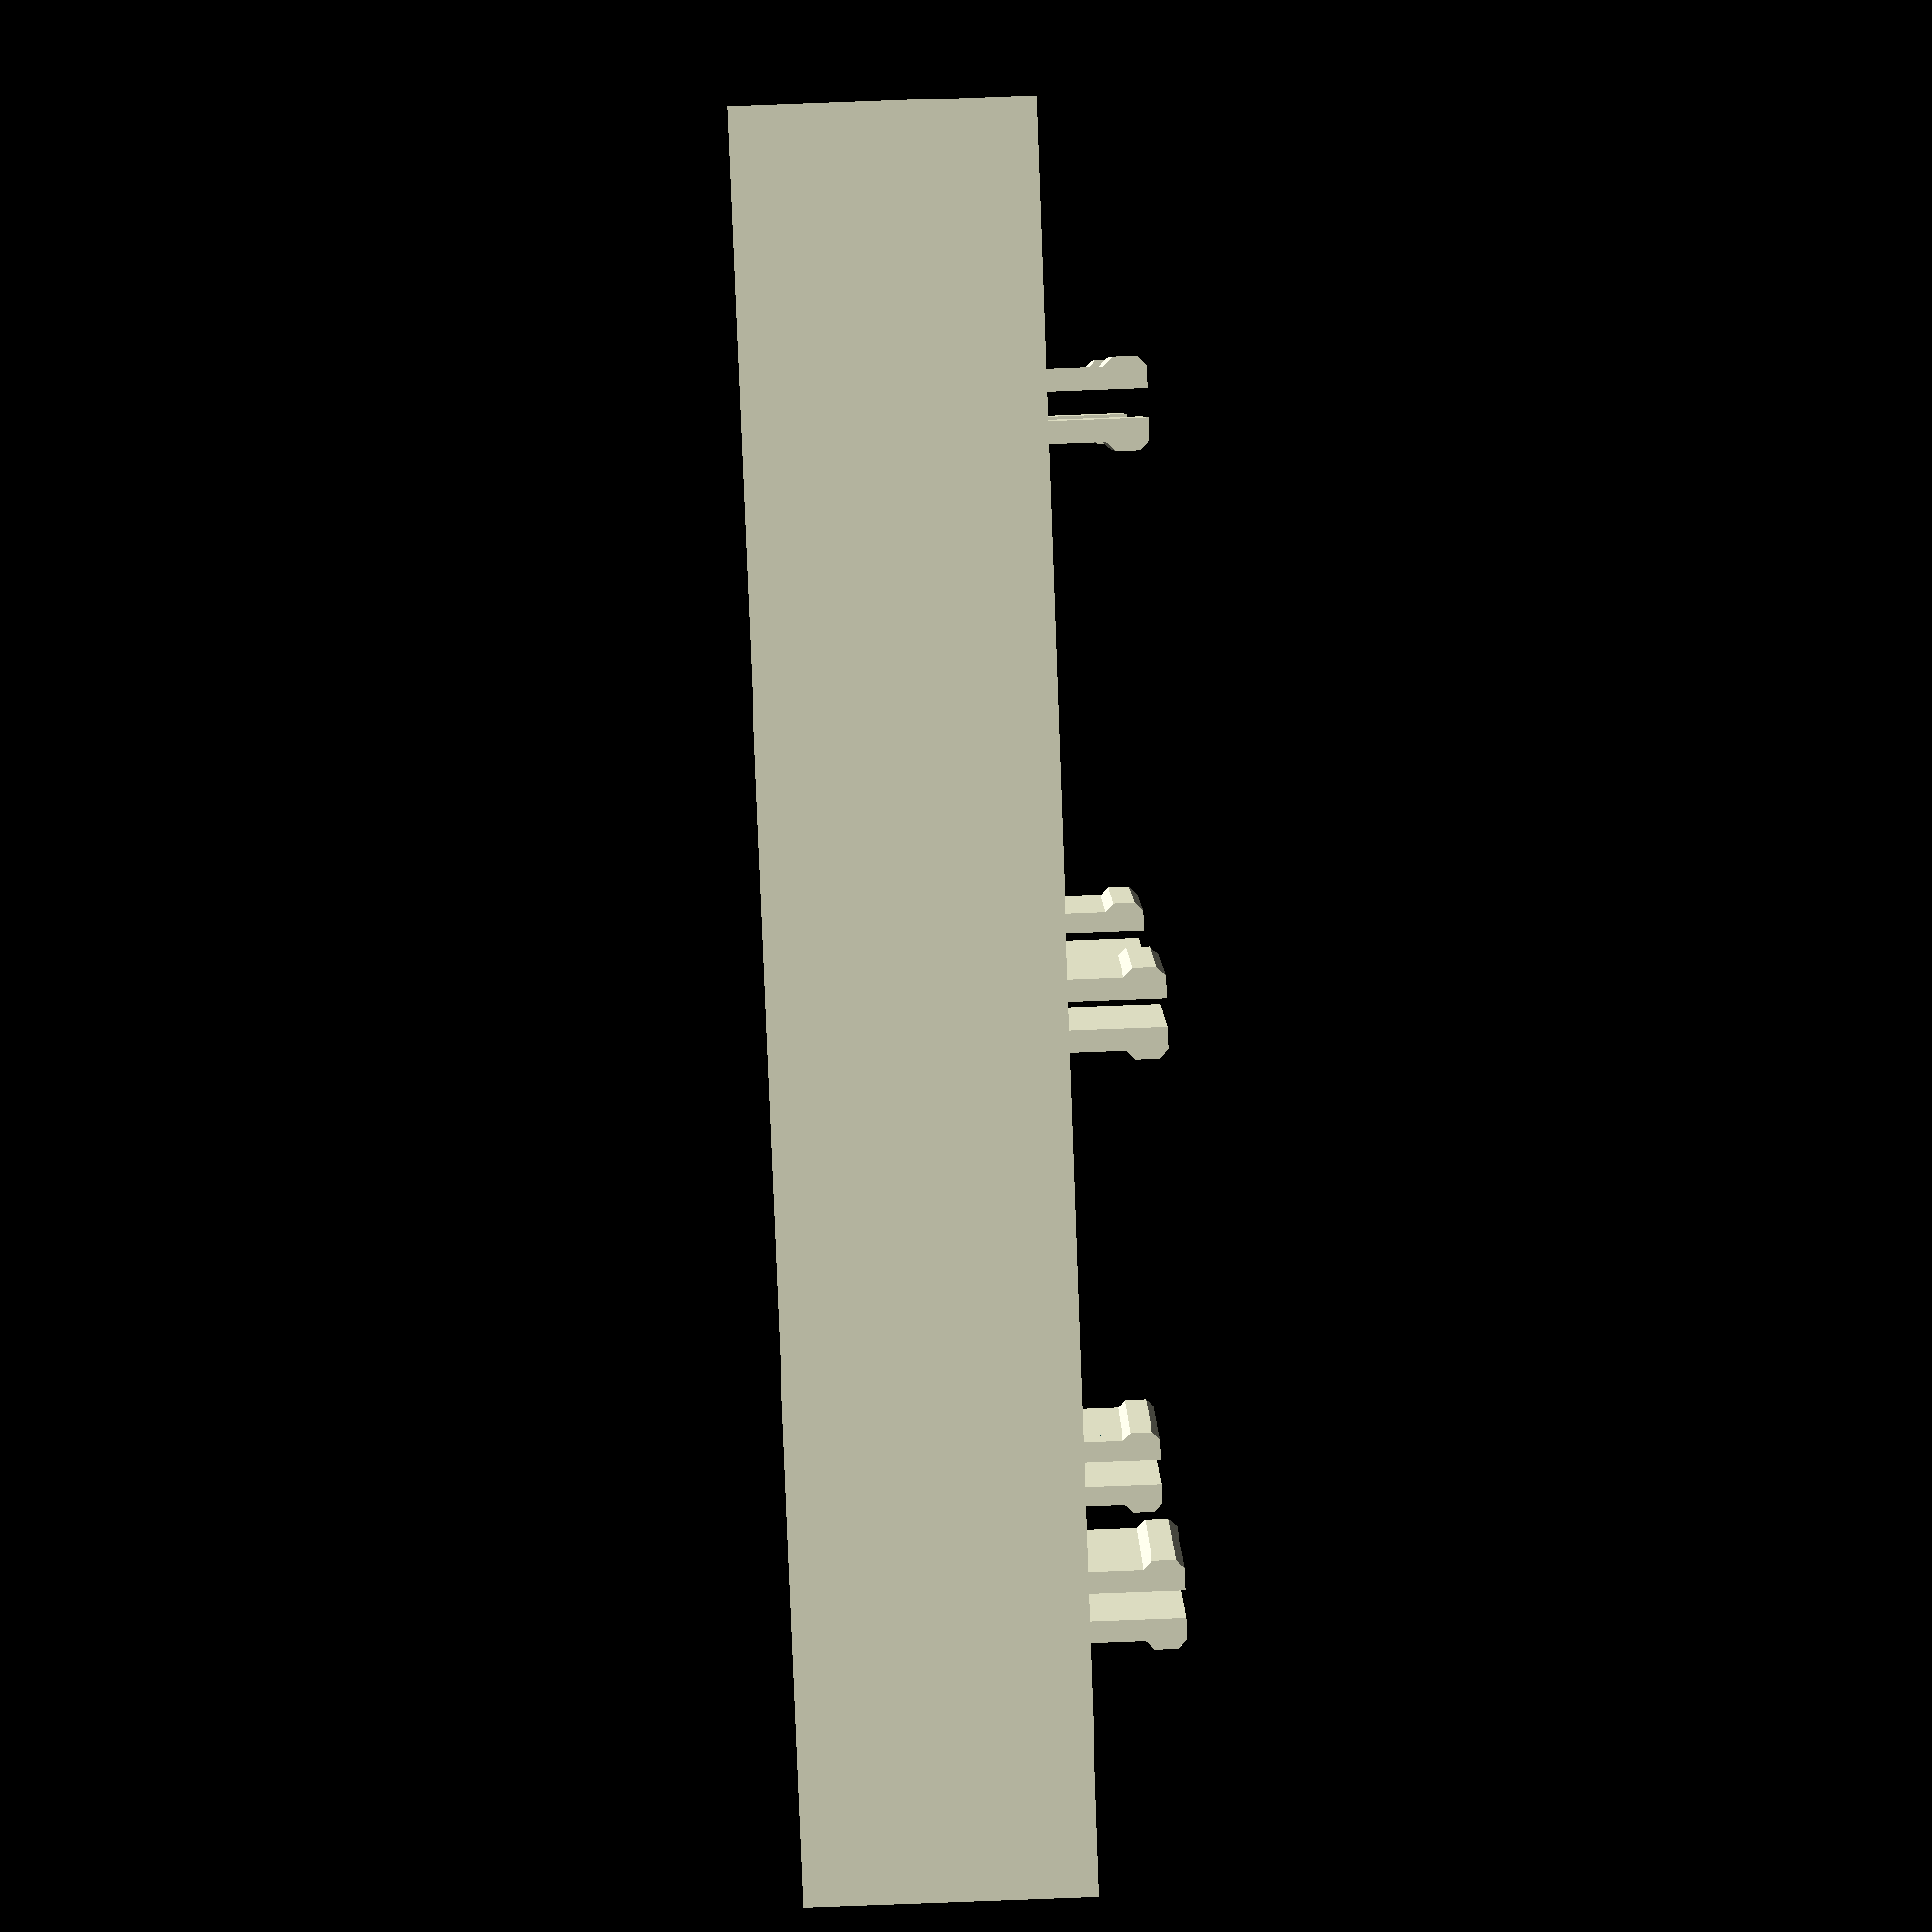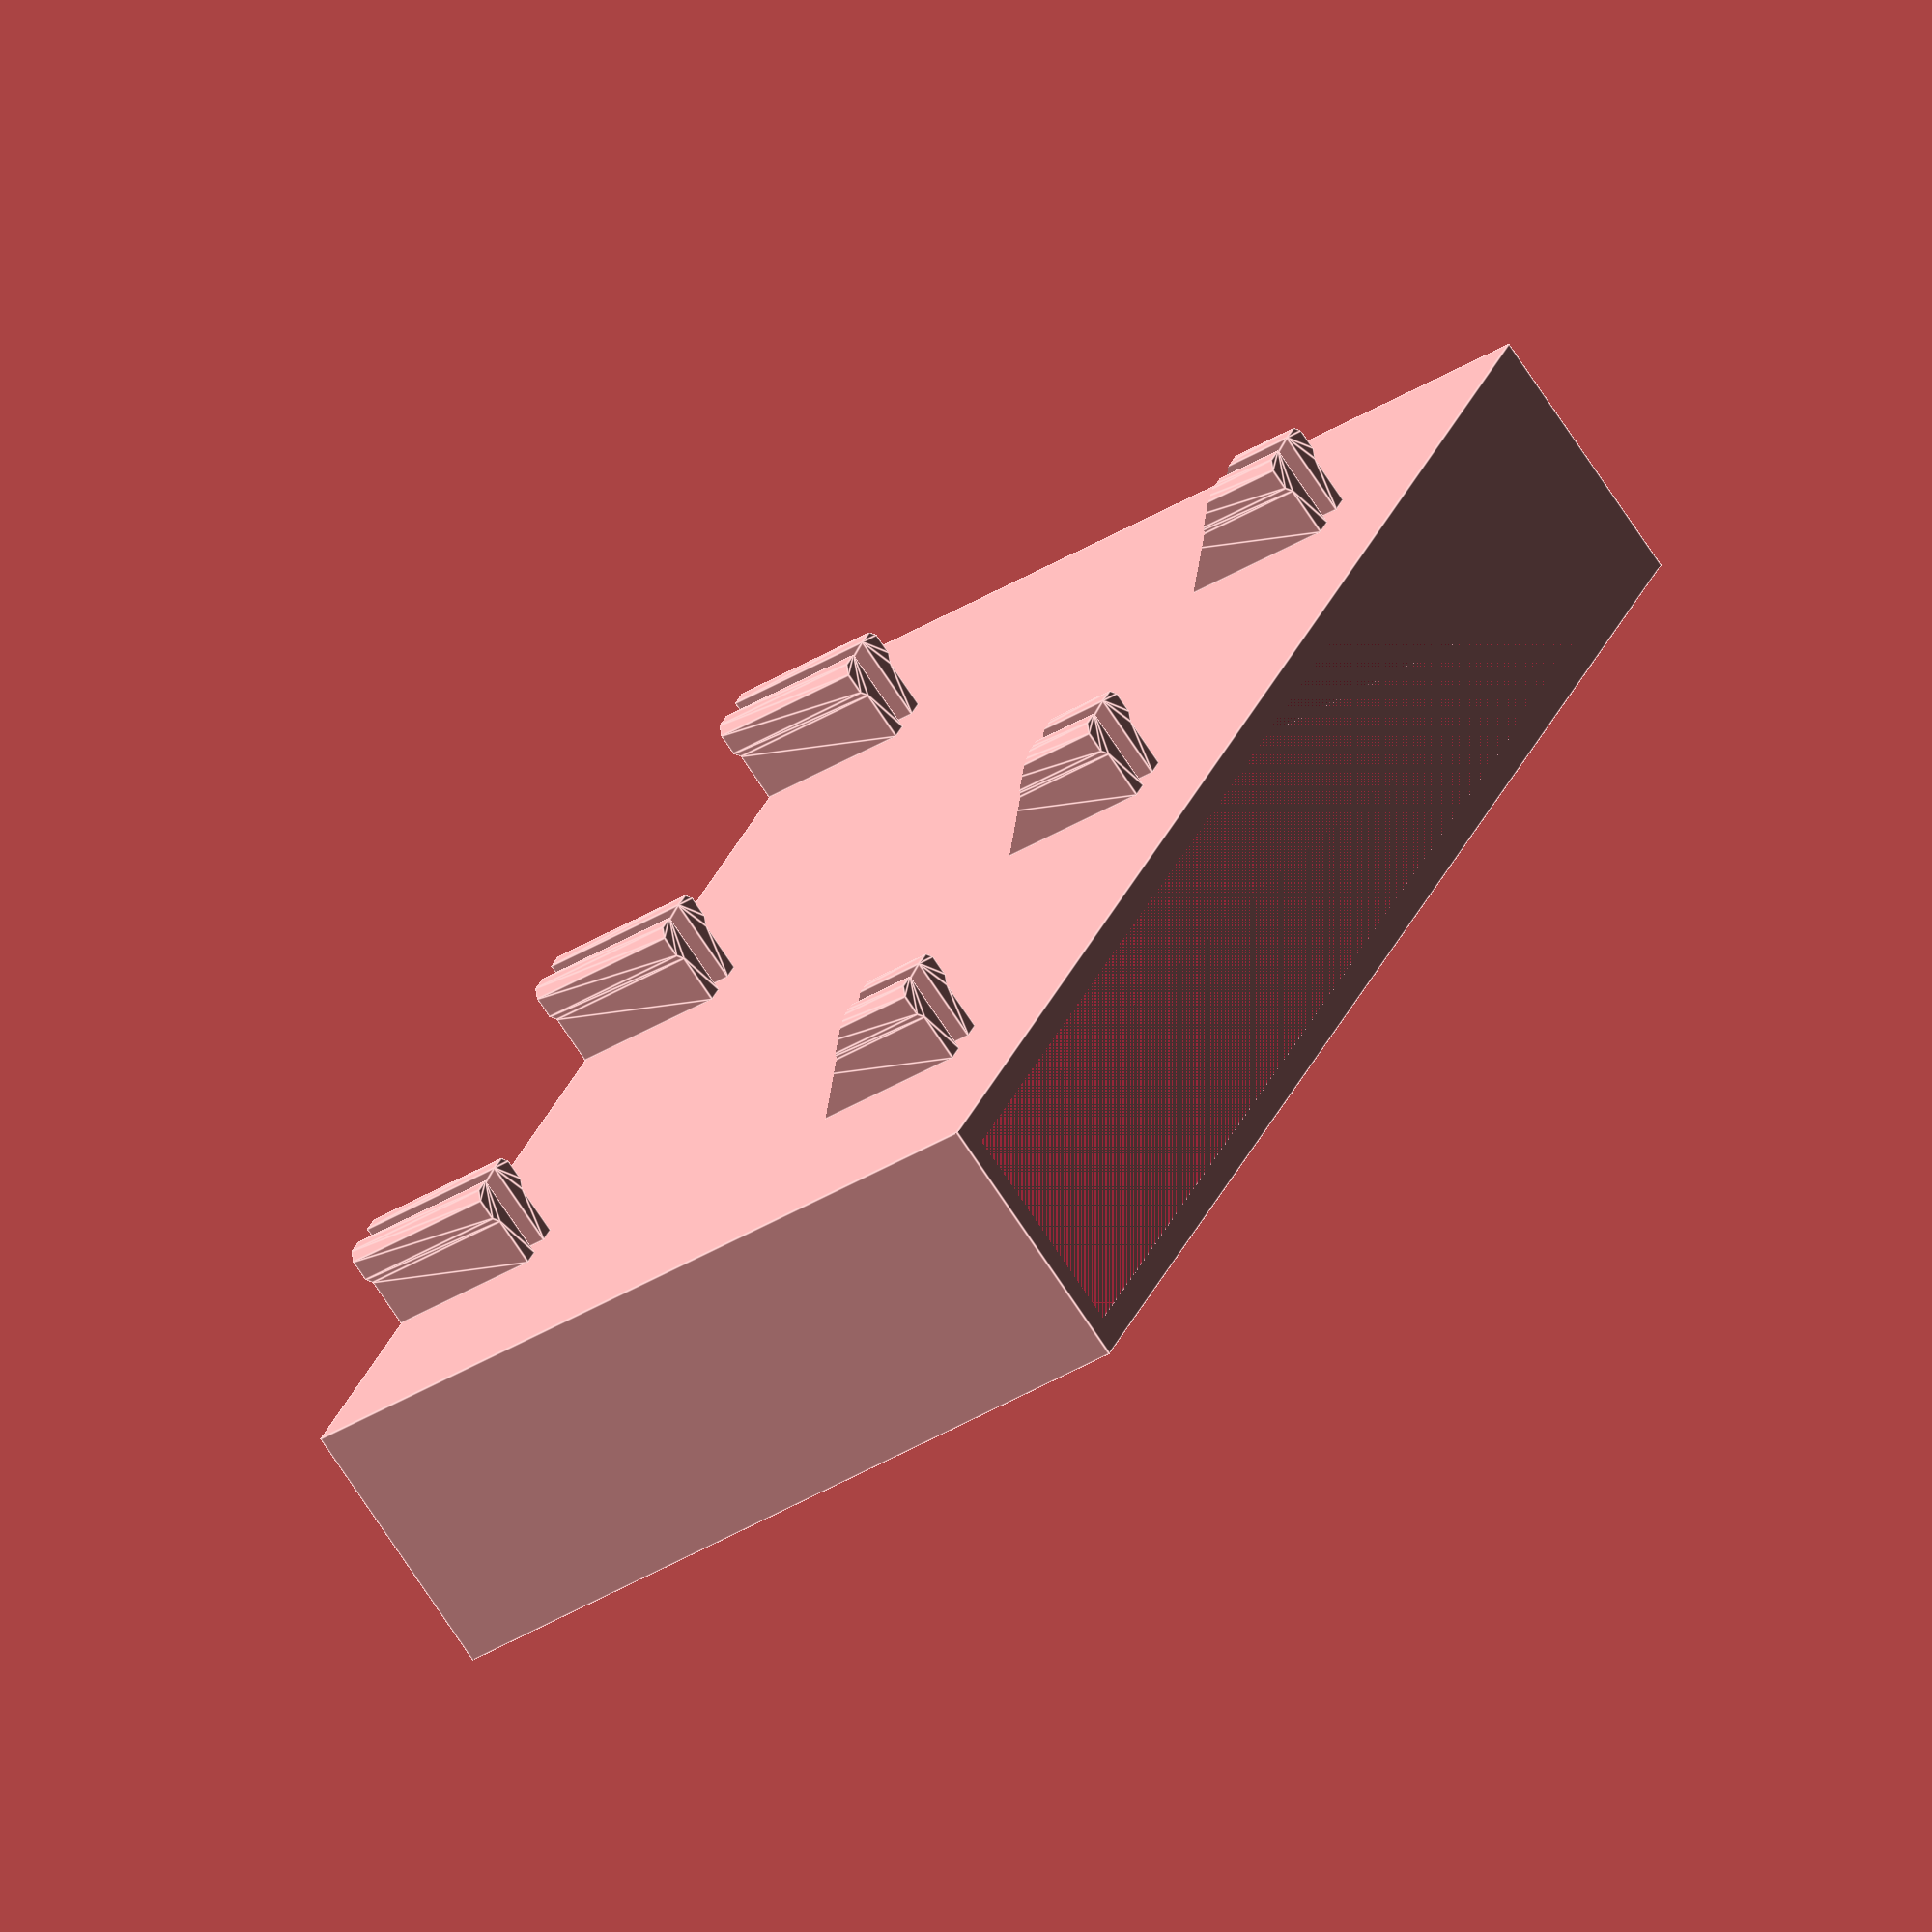
<openscad>
/* [Box Size] */
width = 120;
height = 60;
depth = 20;

/* [Hidden] */
plate_thickness = 0; 
clip_height     = 12;
gap_x           = 40;
gap_z           = 40;
padding_x       = 5;
HS              = 1000;

/* [Fillet] */
wall_fillet_radius = 0; // set > 0 to enable wall fillet

/* [Text] */
front_text = "";                             // text content; leave empty to disable
front_text_embossed = false;                  // false = engraved, true = embossed
front_text_size = 12;                         // font size in mm
front_text_depth = 1.0;                       // emboss/engrave depth in mm (along Y)
front_text_font = "Liberation Sans:style=Bold"; // OpenSCAD font spec
front_text_halign = "center";               // left | center | right
front_text_valign = "center";               // top | center | baseline | bottom
front_text_spacing = 1.0;                    // letter spacing multiplier
front_text_rotation = 0;                      // rotation in degrees within the face plane
front_text_offset_x = 0;                      // offset along X on the front face (mm)
front_text_offset_z = 0;                      // offset along Z on the front face (mm)
// Chamfer/taper for support-free text: 1.0 = no taper, smaller = more taper
front_text_taper_enable = true;
front_text_taper_ratio  = 0.9;                // 0.1..1.0; used as scale for engraved, inverted for embossed

module skadis_box(width=120, height=160, depth=60, wall=2, bottom=3, fillet_radius=0) {
  back_plate_with_clips(width=width, height=height);
  front_box_on_plate(width=width, height=height, depth=depth, wall=wall, bottom=bottom, fillet_radius=fillet_radius);
}

module back_plate_with_clips(width, height) {
  translate([-width/2, -plate_thickness/2, 0])
    cube([width, plate_thickness, height]);

  W  = max(0, width - 2*padding_x);
  N  = max(1, floor(W/gap_x + 1));
  dx = -((N - 1)/2) * gap_x;

  H  = max(0, height - clip_height);
  NV = max(1, floor(H/gap_z + 1));

  for (i = [0 : N-1]) {
    for (j = [0 : NV-1]) {
      translate([dx + i*gap_x, -plate_thickness/2, j*gap_z])
        clip_pair(chamfer = (j > 0));
    }
  }
}

module clip_pair(chamfer=false) {
  union() {
    clip_single(chamfer=chamfer);                 
    mirror([1,0,0]) clip_single(chamfer=chamfer); 
  }
}

module clip_single(chamfer=false) {
  module clip_body() {
    linear_extrude(height=clip_height)
      rotate([0,0,180]) clip_profile();
  }

  if (chamfer) {
    difference() {
      clip_body();
      rotate([45, 0, 0])
        translate([-HS/2, -HS, -HS/2])
          cube([HS, HS, HS], center=false);
    }
  } else {
    clip_body();
  }
}

module clip_profile() {
  polygon(points=[
    [0.95, 0],
    [2.45, 0],
    [2.45, 3.7],
    [3.05, 4.3],
    [3.05, 5.9],
    [2.45, 6.5],
    [0.95, 6.5],
    [0.95, 0]
  ]);
}

// 2D rounded rectangle helper using offset for rounded joins
module rounded_rect_2d(w, d, r) {
  // Ensure non-negative radius and feasible dimensions
  rr = max(0, r);
  // Round corners by expanding and shrinking the rectangle footprint
  offset(r=rr) offset(delta=-rr) square([w, d], center=false);
}

// Generate 3D text positioned on the front face; embossed controls orientation and additional flip
module front_text_shape(width, height, depth, is_embossed=false) {
  has_text = (len(front_text) > 0);
  if (has_text) {
    y_front = plate_thickness/2 + depth;
    eps = 0.02;

    // Determine taper scale for support-friendly sides
    taper_raw = front_text_taper_ratio;
    taper_clamped = min(1, max(0.1, taper_raw));
    scale_engrave = front_text_taper_enable ? taper_clamped : 1;
    scale_emboss  = front_text_taper_enable ? (1 / taper_clamped) : 1;

    if (is_embossed) {
      // Emboss: start just outside the front face and extrude inward (net union creates outside bump)
      translate([front_text_offset_x, y_front + eps, (height/2) + front_text_offset_z])
        // Rotate 180° around X as requested; total 270° to keep front-face orientation while flipping glyph
        rotate([270, 0, 0])
          linear_extrude(height=front_text_depth, scale=scale_emboss)
            rotate([180, 180, front_text_rotation])
              text(front_text, size=front_text_size, font=front_text_font, halign=front_text_halign, valign=front_text_valign, spacing=front_text_spacing);
    } else {
      // Engrave: start slightly outside and cut inward (-Y) so it is visible on the surface
      translate([front_text_offset_x, y_front + eps, (height/2) + front_text_offset_z])
        rotate([90, 0, 0])
          linear_extrude(height=front_text_depth, scale=scale_engrave)
            rotate([0, 180, front_text_rotation])
              text(front_text, size=front_text_size, font=front_text_font, halign=front_text_halign, valign=front_text_valign, spacing=front_text_spacing);
    }
  }
}

module front_box_on_plate(width, height, depth, wall=2, bottom=3, fillet_radius=0) {
  fr = max(0, fillet_radius);

  // Base box geometry (hollow), independent of text treatment
  module base_box() {
    if (fr <= 0) {
      difference() {
        translate([-width/2, plate_thickness/2, 0])
          cube([width, depth, height]);

        translate([-(width/2) + wall, plate_thickness/2 + wall, bottom])
          cube([width - 2*wall, depth - 2*wall, height - bottom]);
      }
    } else {
      // Use 2D rounded rectangle extruded along Z to form the box with filleted walls
      difference() {
        // Outer shell
        translate([-width/2, plate_thickness/2, 0])
          linear_extrude(height=height)
            rounded_rect_2d(width, depth, fr);

        // Inner cavity: offset inward by wall to maintain thickness around corners, preserve bottom
        translate([-width/2, plate_thickness/2, bottom])
          linear_extrude(height=height - bottom)
            offset(delta=-wall)
              rounded_rect_2d(width, depth, fr);
      }
    }
  }

  // Apply text as engraved or embossed on the front face
  has_text = (len(front_text) > 0);
  if (has_text && !front_text_embossed) {
    difference() {
      base_box();
      front_text_shape(width, height, depth, is_embossed=false);
    }
  } else if (has_text && front_text_embossed) {
    union() {
      base_box();
      front_text_shape(width, height, depth, is_embossed=true);
    }
  } else {
    base_box();
  }
}

skadis_box(width=width, height=height, depth=depth, fillet_radius=wall_fillet_radius);

</openscad>
<views>
elev=353.2 azim=92.1 roll=179.9 proj=p view=wireframe
elev=215.0 azim=301.1 roll=230.0 proj=o view=edges
</views>
